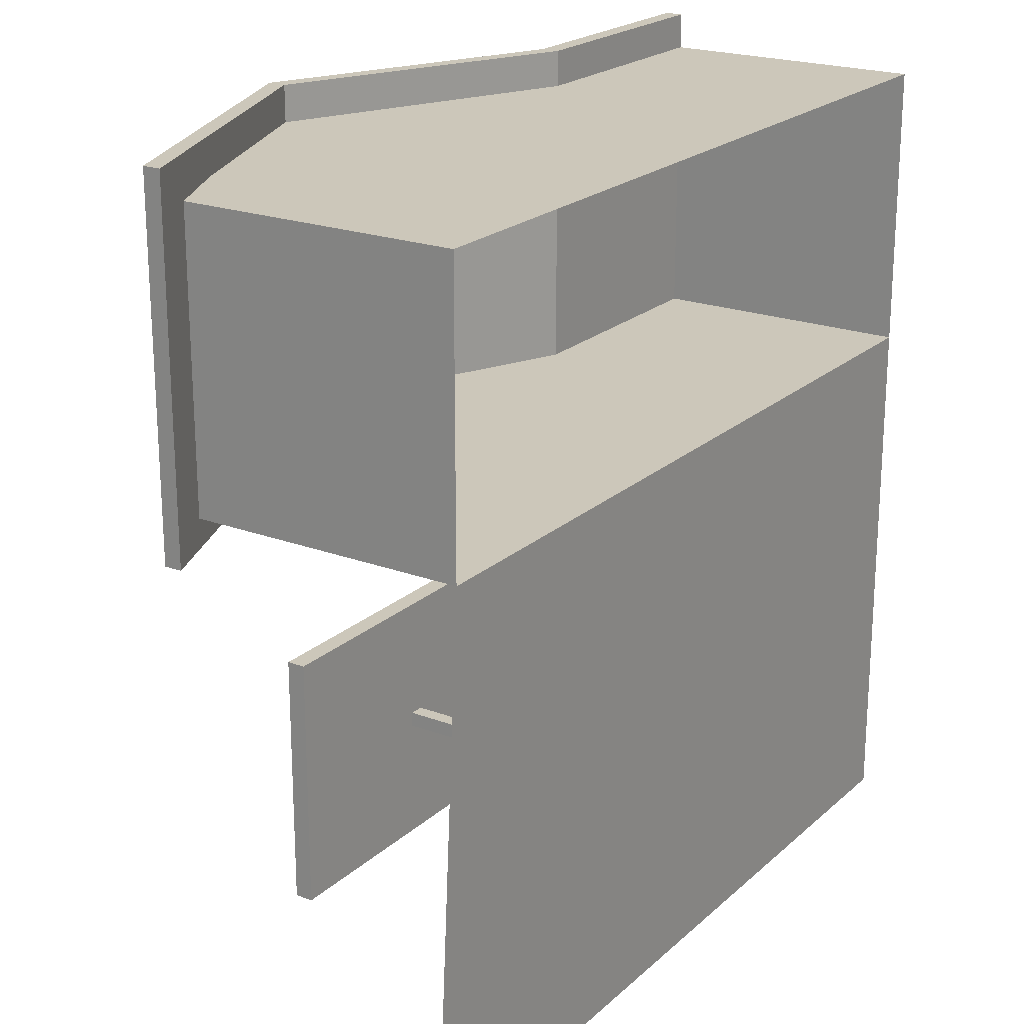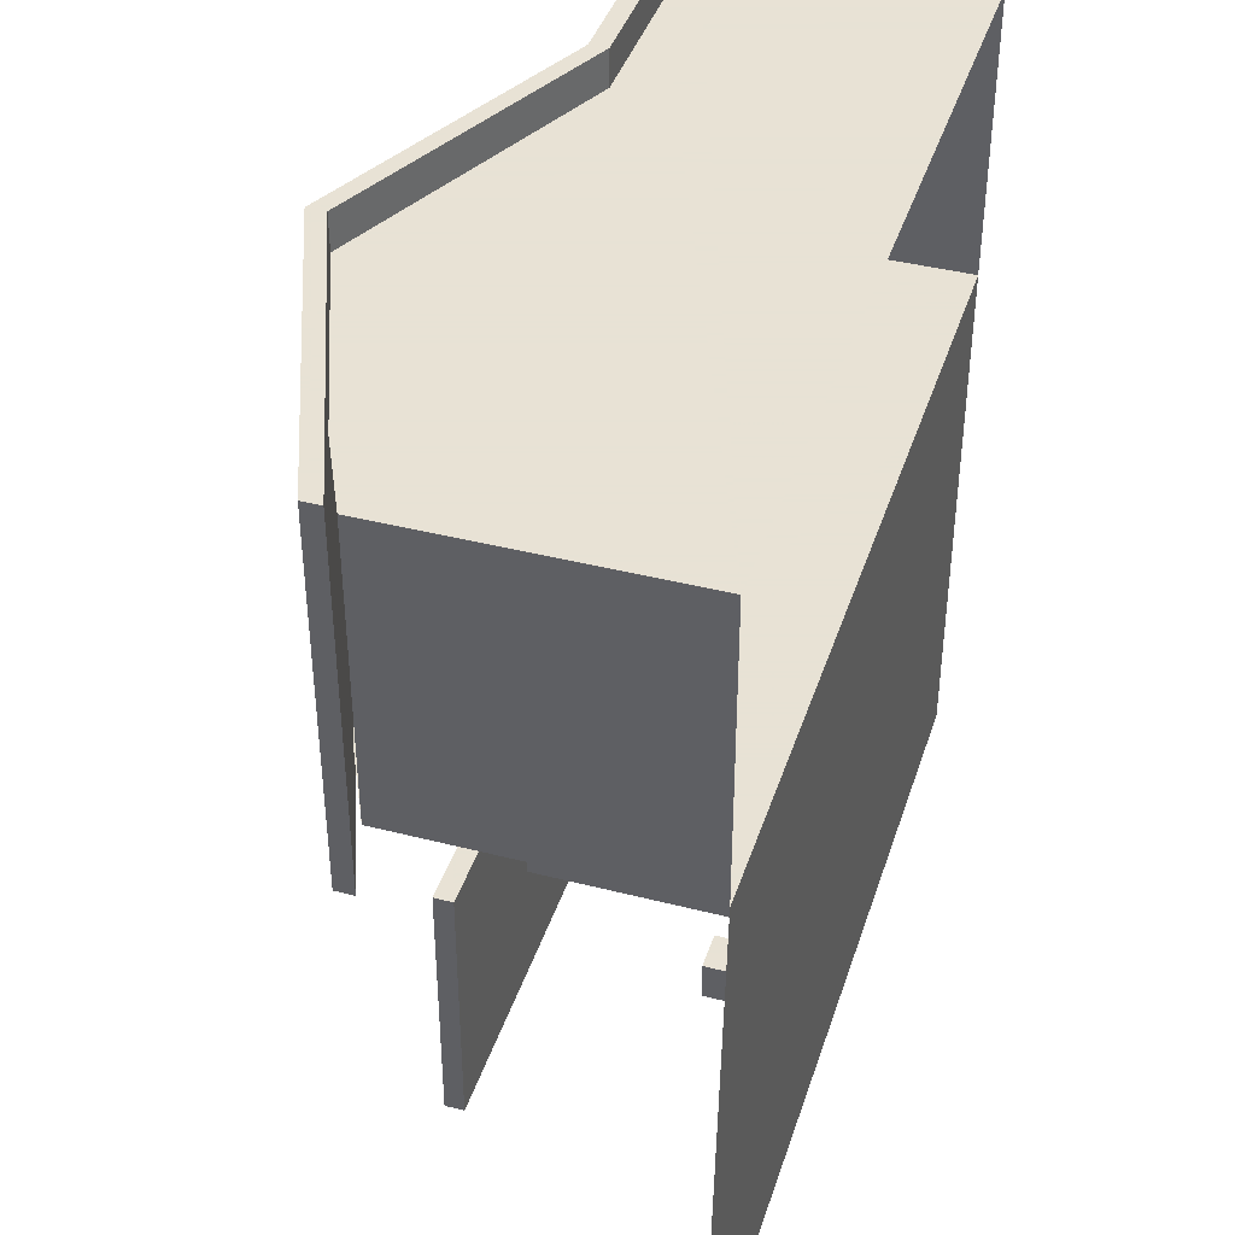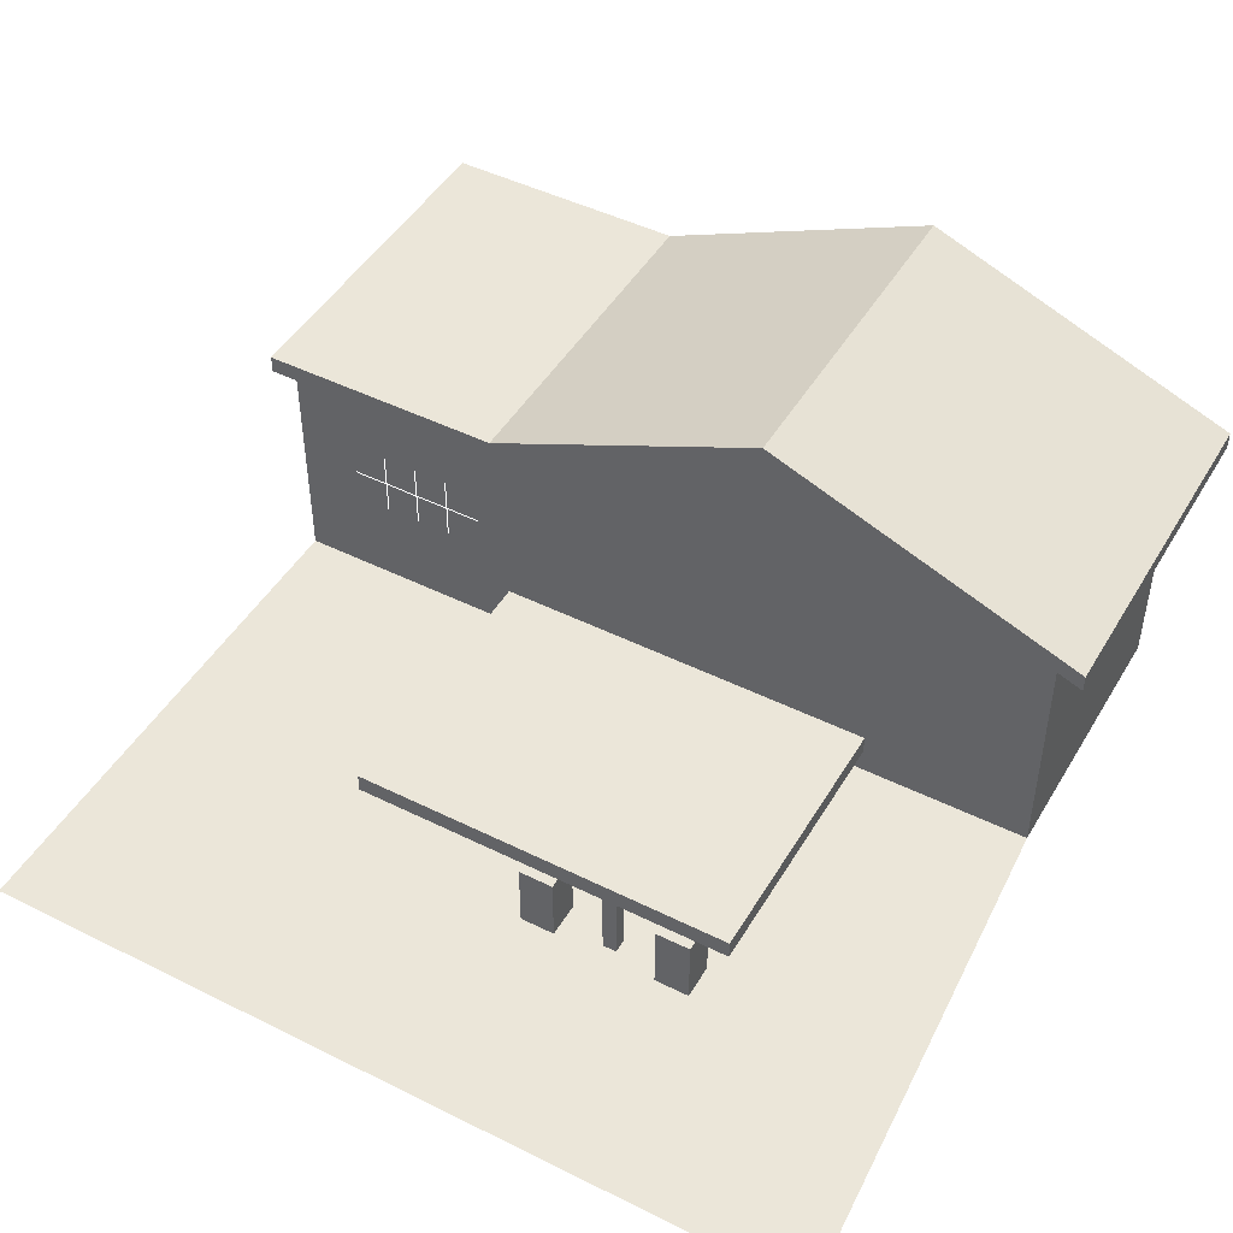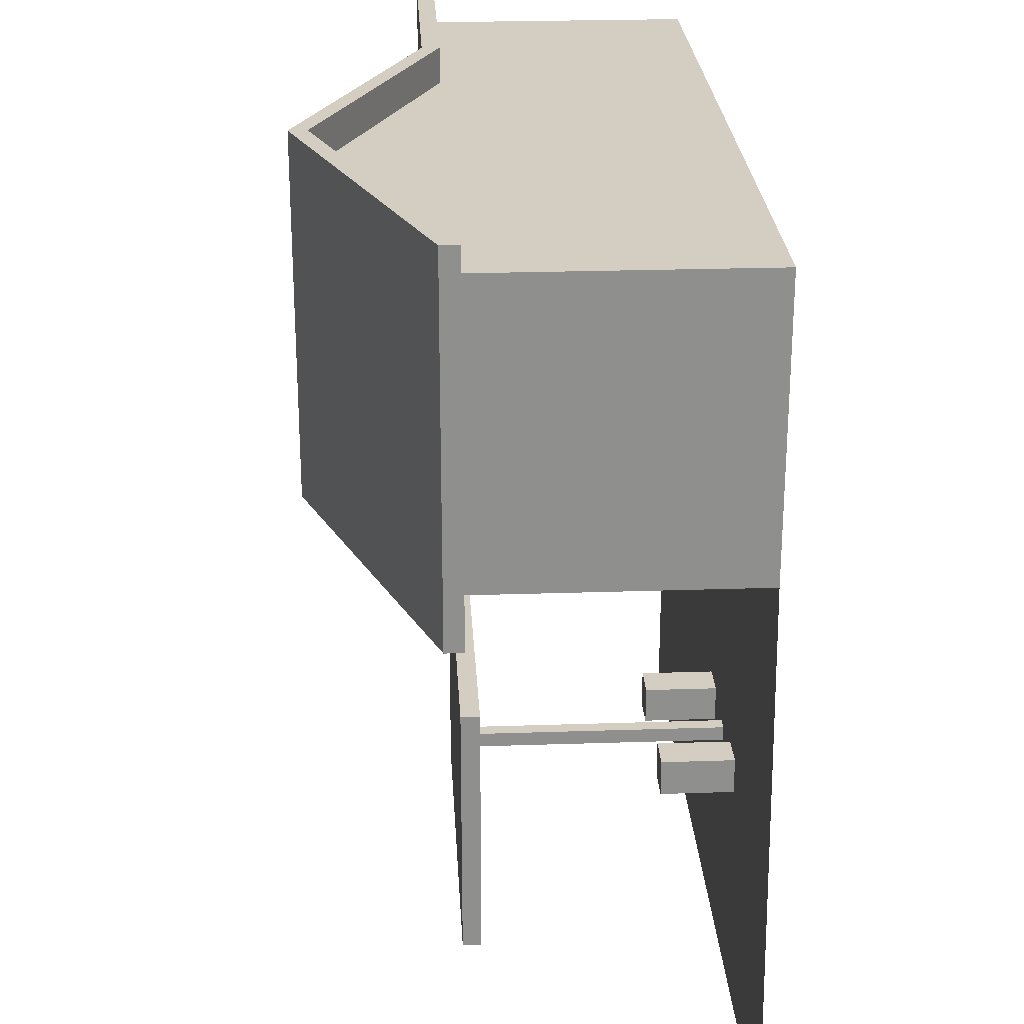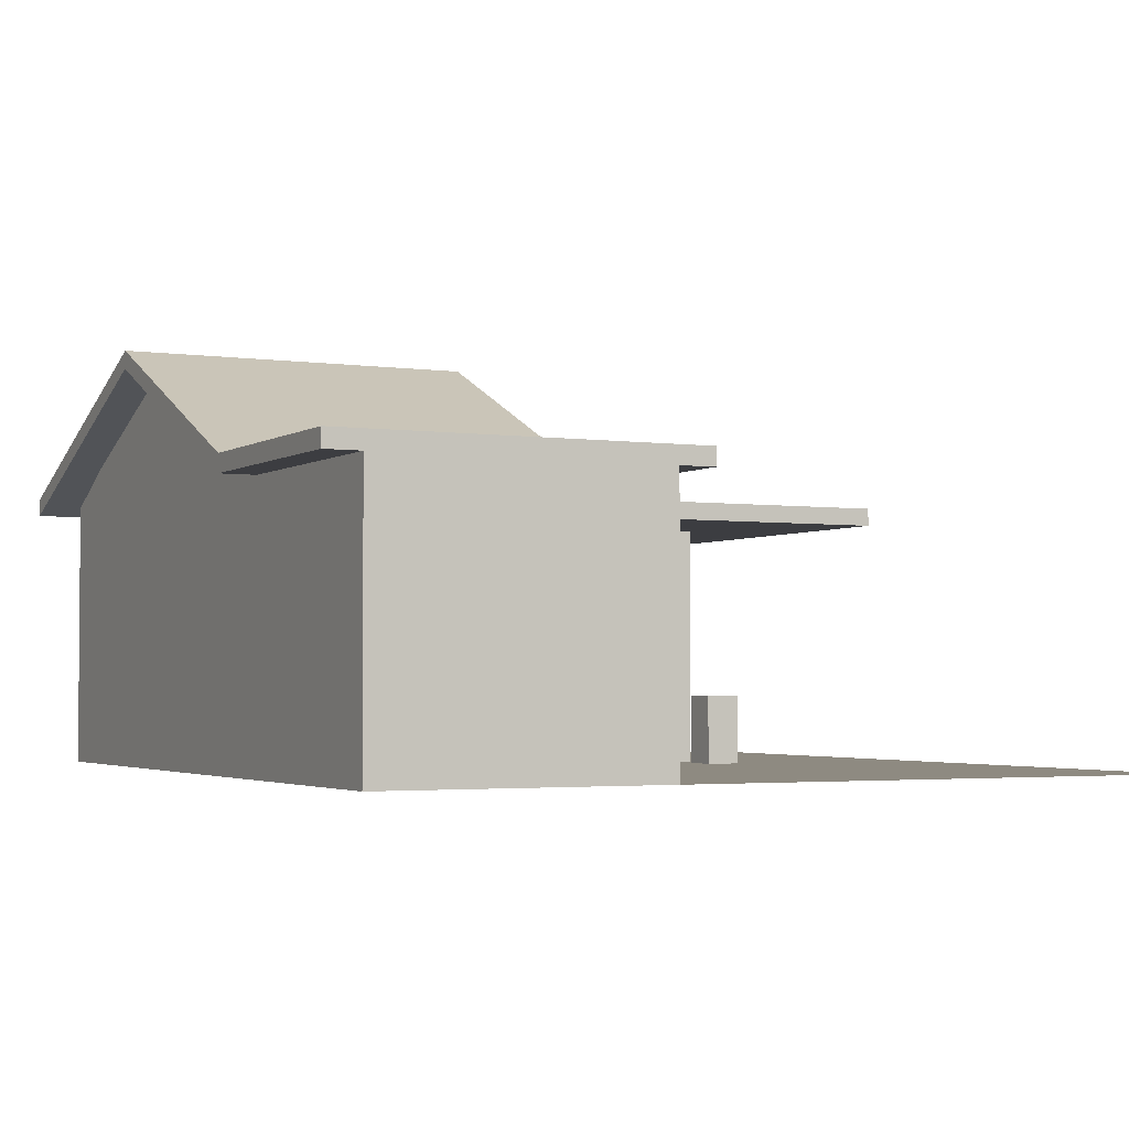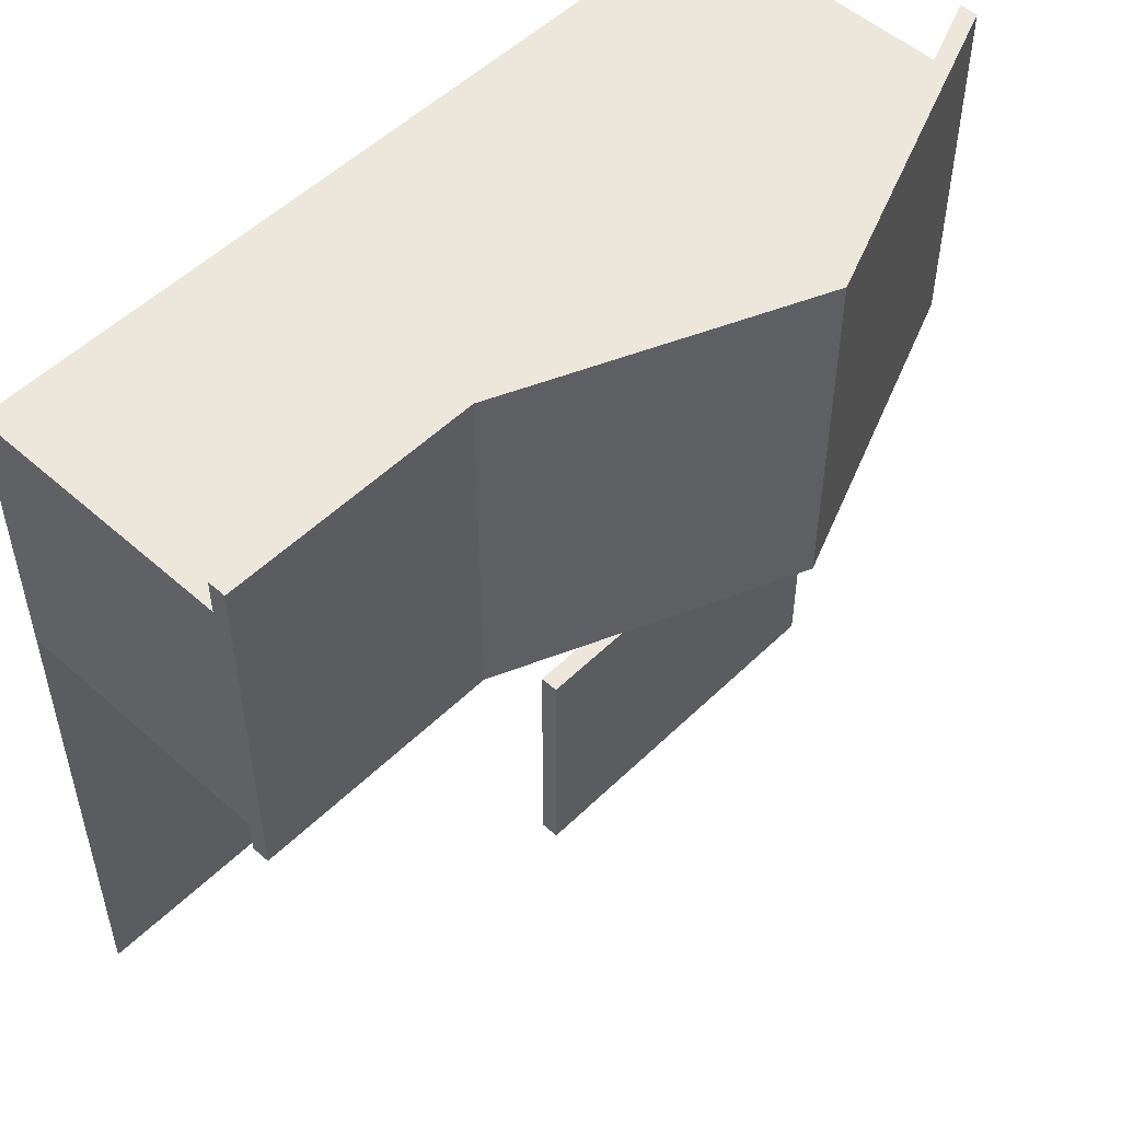
<metadata>
{"format":"obj","ext":"obj","renderer":"f3d","projection":"perspective","resolution":1024,"background":"white","views":[{"elev":21.4,"azim":-56.5,"up":"+Z"},{"elev":40.6,"azim":-72.6,"up":"+Z"},{"elev":46.8,"azim":-150.6,"up":"+Y"},{"elev":25.0,"azim":-93.1,"up":"+Z"},{"elev":-2.8,"azim":63.3,"up":"+Y"},{"elev":52.1,"azim":133.7,"up":"+Z"}]}
</metadata>
<code>
o 26
v -160 120 -82.6
v -100 140 -82.6
v -100 180 -82.6
v 20 180 -82.6
v 20 140 -82.6
v 0 0 -82.6
v 0 100 -82.6
v 60 100 -82.6
v 60 0 -82.6
v -160 40 -82.6
v -60 120 -82.6
v -60 40 -82.6
v 260 150 -80
v 240 120 -80
v 240 0 -80
v 260 0 -80
v 140 60 -82.6
v 140 100 -82.6
v 220 100 -82.6
v 220 60 -82.6
v 140 80 -85.6
v 220 80 -85.6
v 160 60 -85.6
v 160 100 -85.6
v 180 60 -85.6
v 180 100 -85.6
v 200 60 -85.6
v 200 100 -85.6
v -200 0 80
v -200 154 80
v 260 0 80
v 260 150 80
v -220 150 -100
v -220 160 -100
v -40 230 -100
v -40 220 -100
v 120 160 -100
v 120 150 -100
v 260 160 -100
v 260 150 -100
v 260 160 100
v 260 150 100
v -40 220 100
v -220 150 100
v 120 150 100
v -220 160 100
v -40 230 100
v 120 160 100
v 120 150 80
v -40 230 80
v -220 0 -380
v 260 0 -380
v -90 0 -240
v -90 40 -240
v -90 40 -260
v -90 0 -260
v -70 40 -240
v -70 40 -260
v -70 0 -260
v -70 0 -240
v -10 0 -240
v -10 40 -240
v -10 40 -260
v -10 0 -260
v 10 40 -240
v 10 40 -260
v 10 0 -260
v 10 0 -240
v -44 0 -254
v -44 140 -254
v -36 140 -254
v -36 0 -254
v -44 0 -246
v -44 140 -246
v -36 140 -246
v -36 0 -246
v -140 140 -320
v 60 140 -320
v 60 140 -180
v -140 140 -180
v -140 150 -320
v 60 150 -320
v 60 150 -180
v -140 150 -180
v -40 230 -80
v 120 0 -80
v 120 120 -80
v 120 150 -80
v -200 120 -80
v -200 0 -80
v -200 154 -80
l 21 22
l 23 24
l 25 26
l 27 28
f 2 3 4 5
f 6 7 8 9
f 10 1 11 12
f 87 88 13 14
f 15 14 13 16
f 86 87 14 15
f 17 18 19 20
f 90 29 30 91
f 31 16 13 32
f 29 31 32 30
f 33 34 35 36
f 36 35 37 38
f 38 37 39 40
f 40 39 41 42
f 33 36 43 44
f 45 43 36 38
f 44 46 34 33
f 42 45 38 40
f 46 47 35 34
f 37 35 47 48
f 39 37 48 41
f 49 50 30
f 45 48 47 43
f 43 47 46 44
f 42 41 48 45
f 51 90 16 52
f 53 54 55 56
f 55 54 57 58
f 59 58 57 60
f 56 55 58 59
f 60 57 54 53
f 61 62 63 64
f 62 65 66 63
f 67 66 65 68
f 64 63 66 67
f 68 65 62 61
f 69 70 71 72
f 73 74 70 69
f 72 71 75 76
f 76 75 74 73
f 77 78 79 80
f 77 81 82 78
f 79 83 84 80
f 78 82 83 79
f 80 84 81 77
f 84 83 82 81
f 91 85 88 87 89
f 86 90 89 87

</code>
